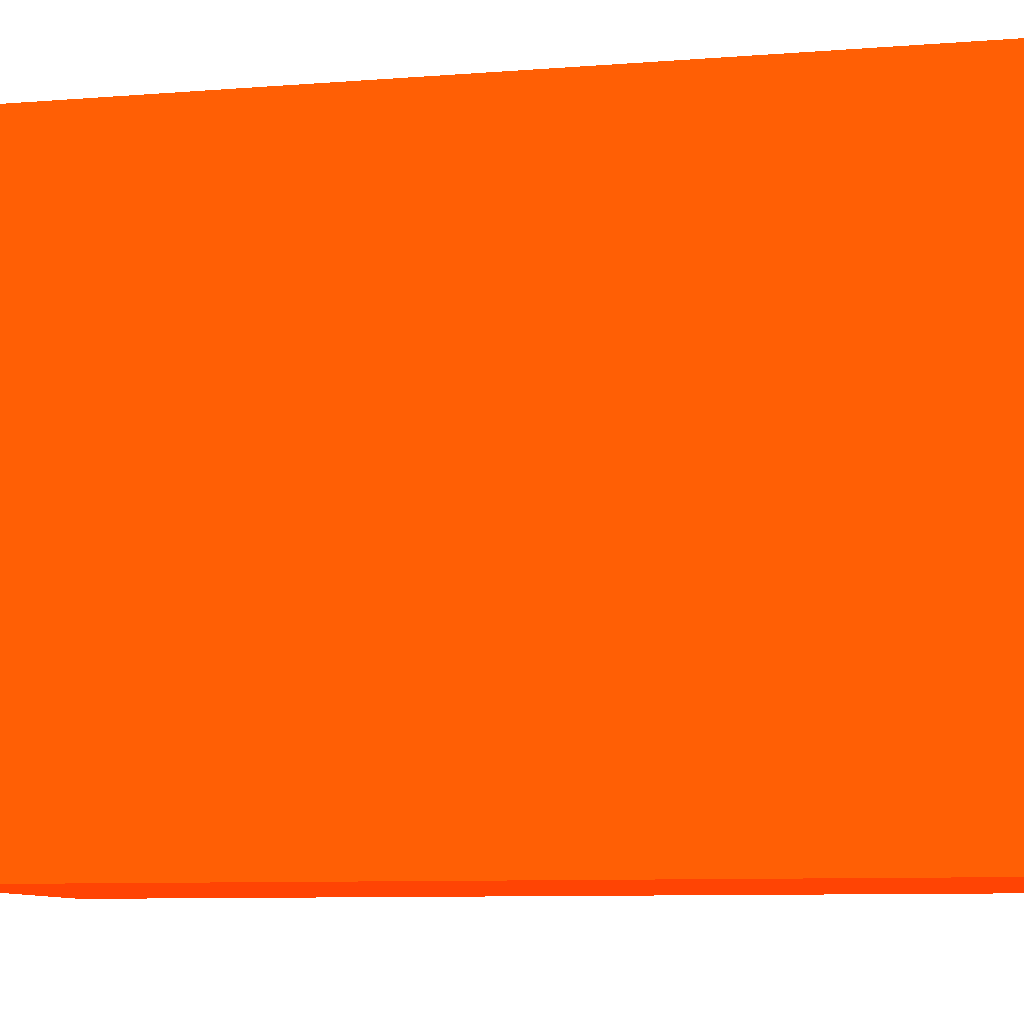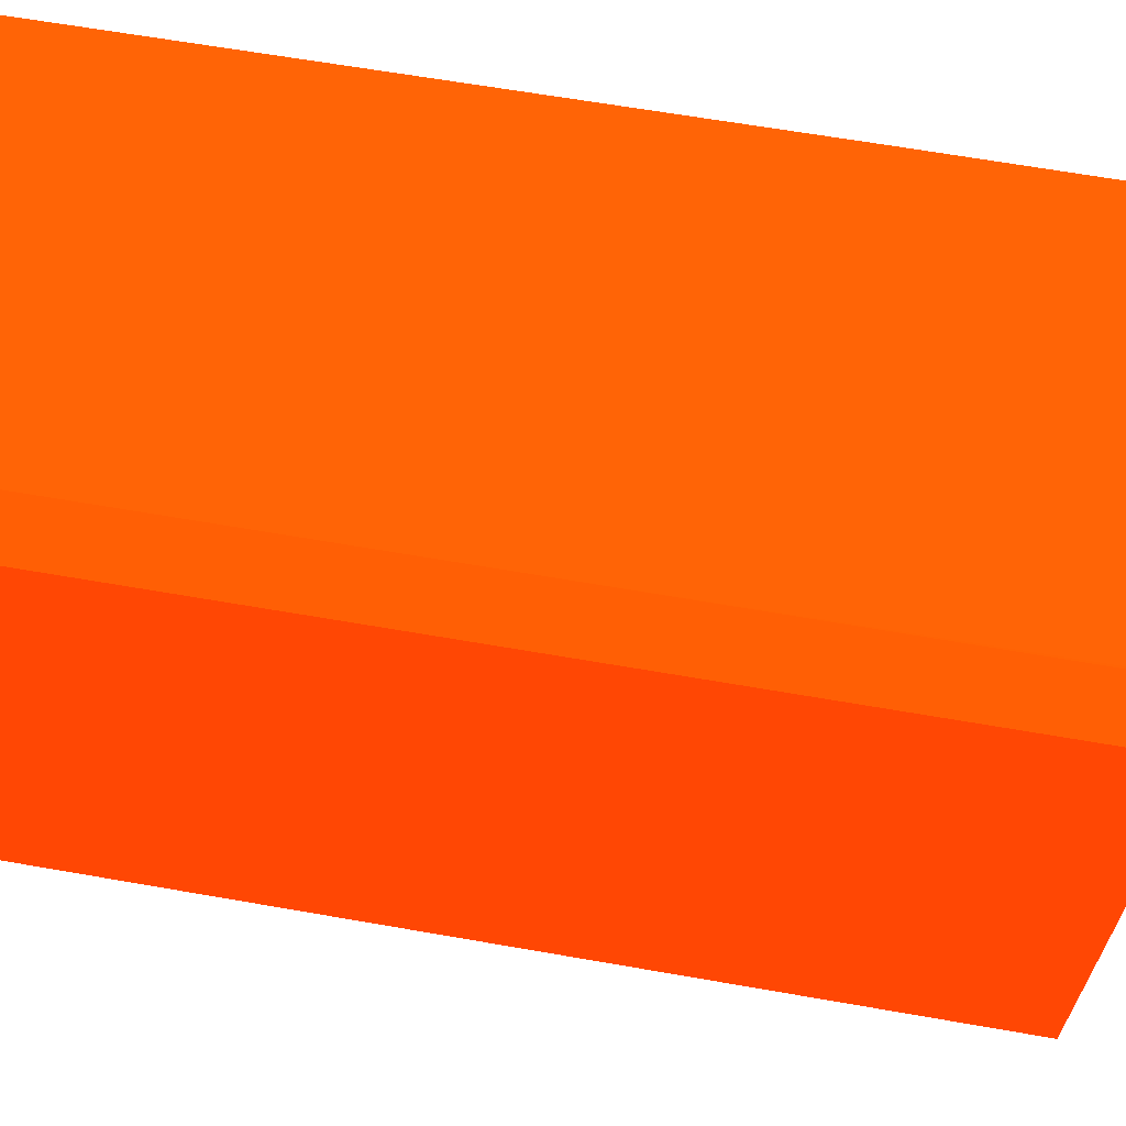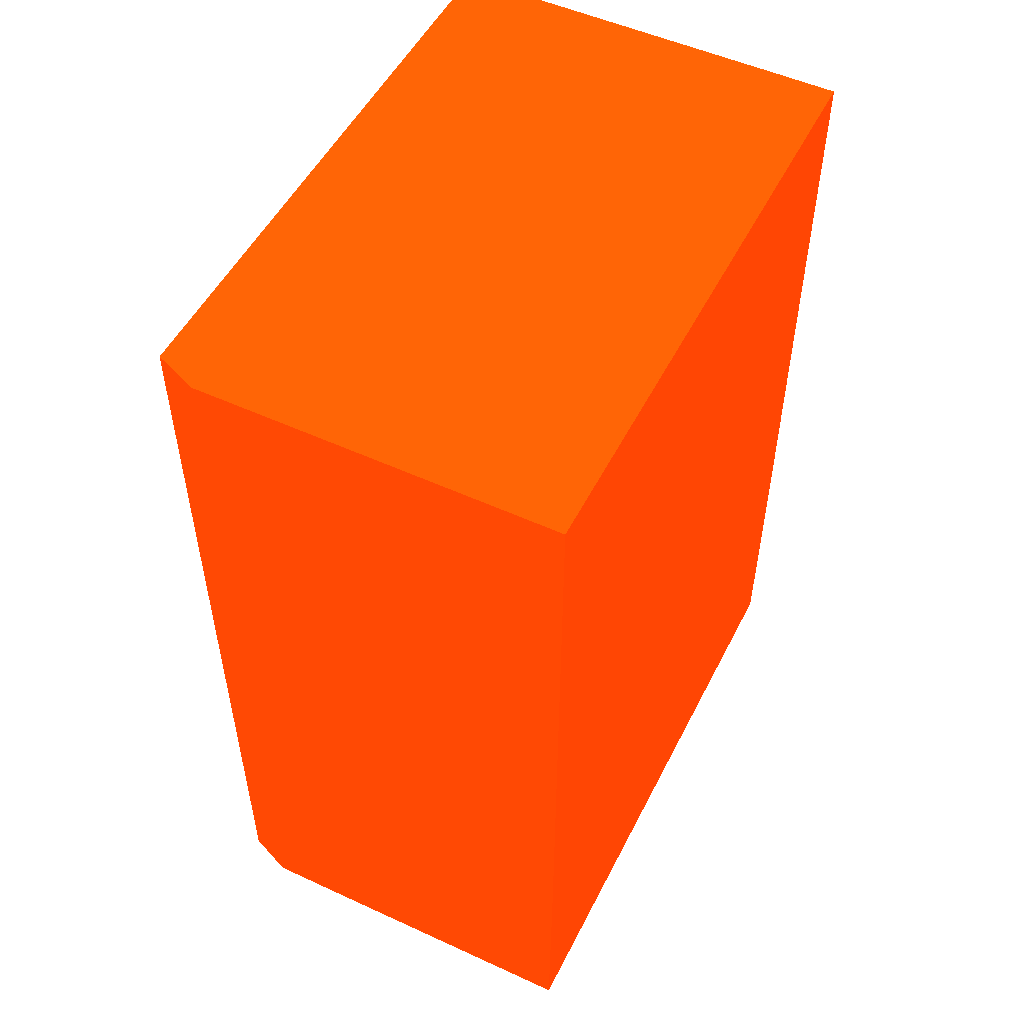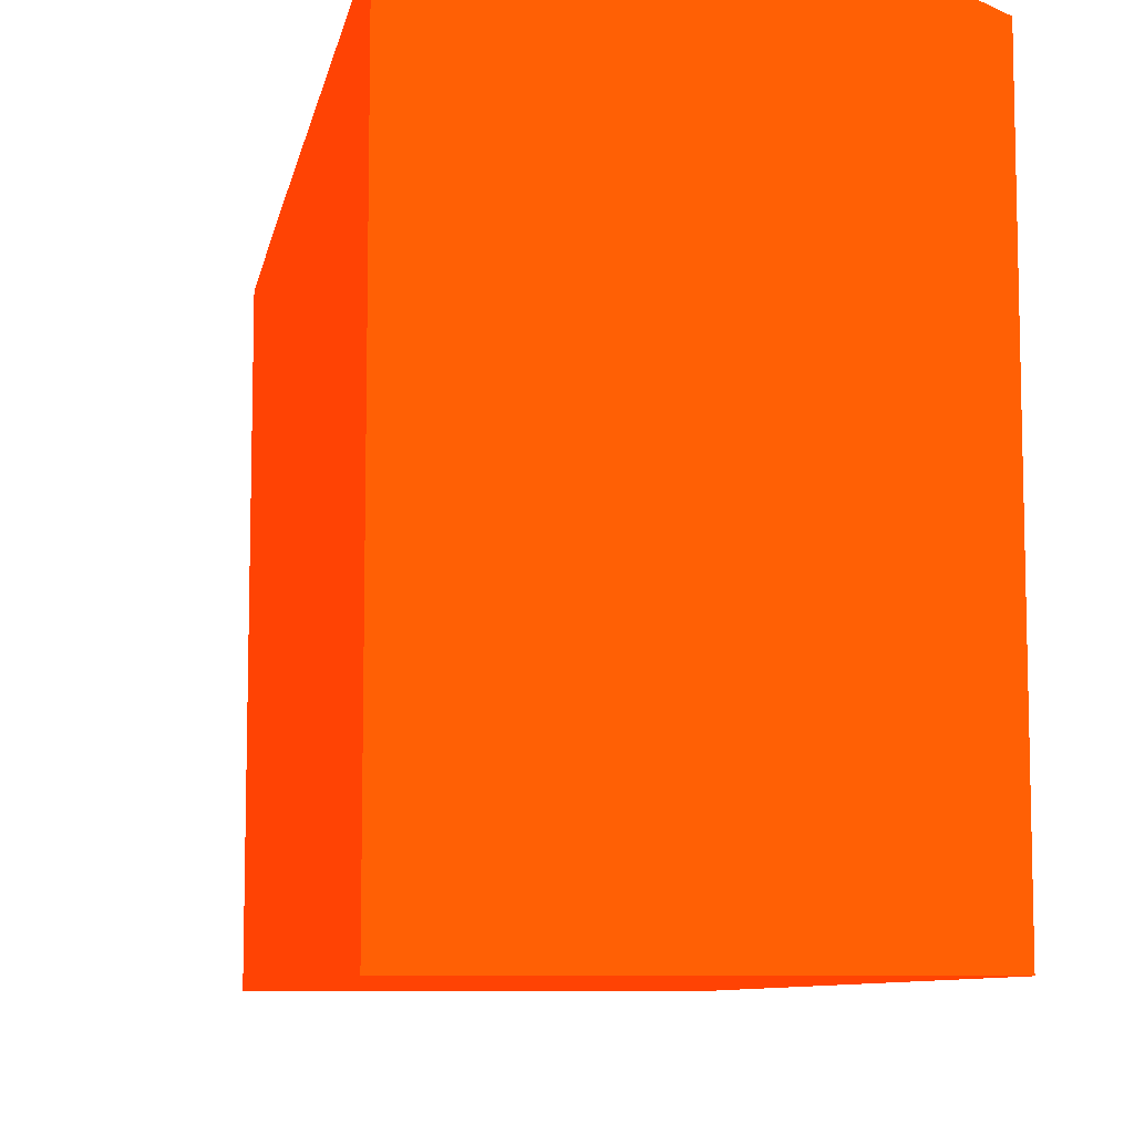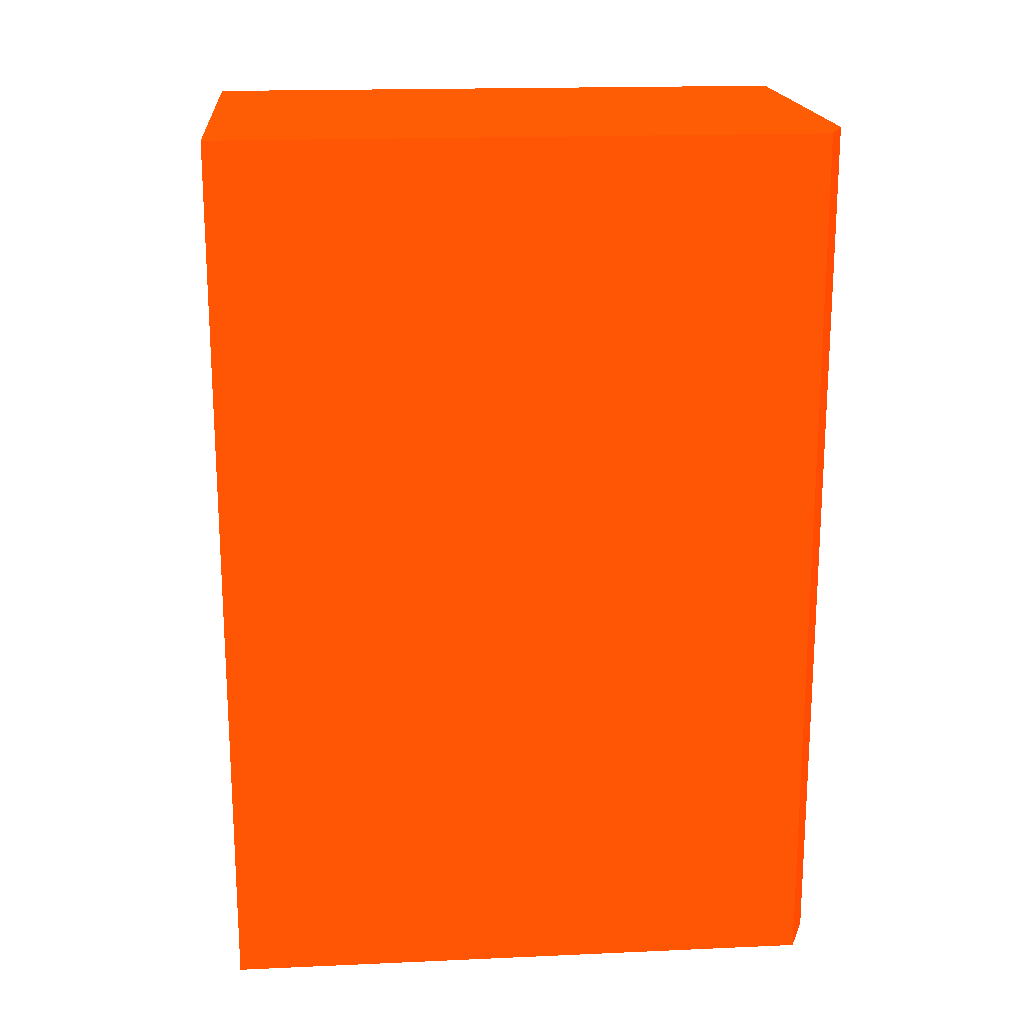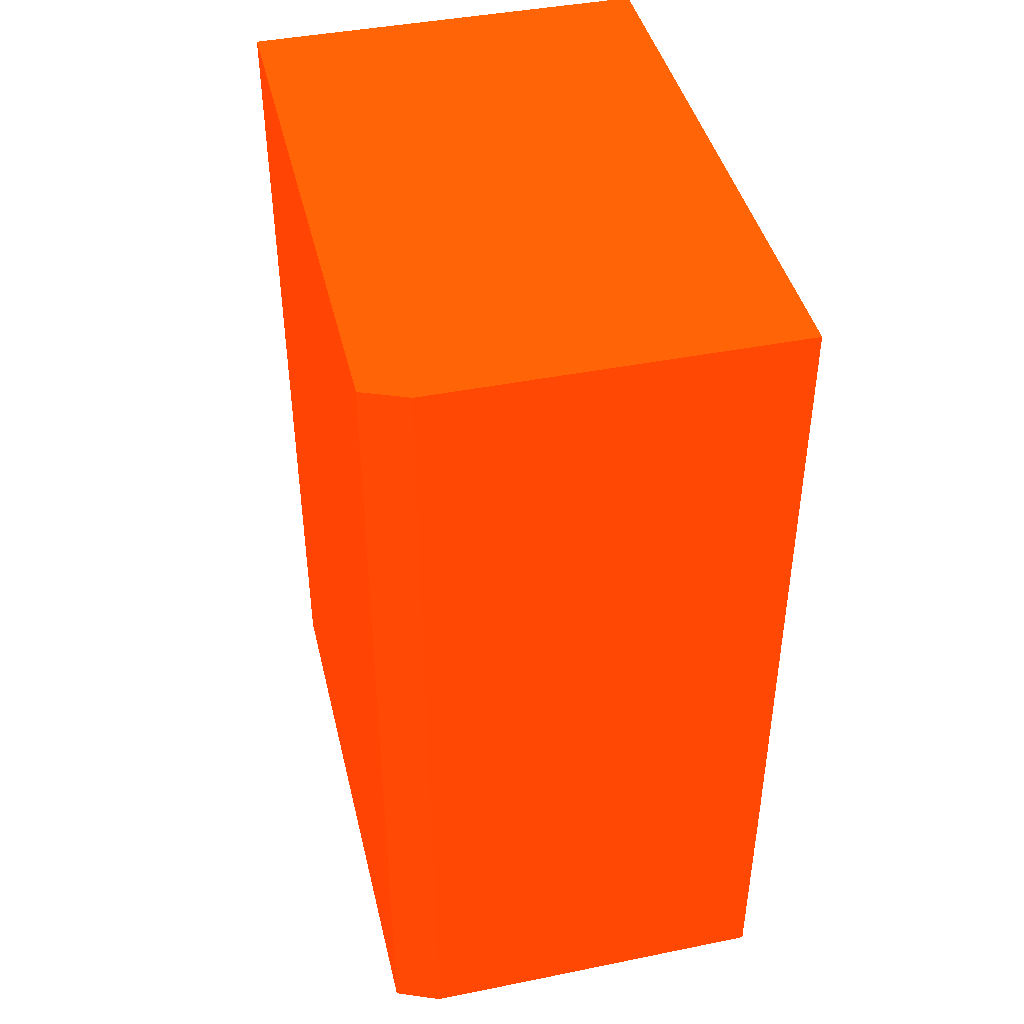
<metadata>
{"format":"obj","ext":"obj","renderer":"f3d","projection":"perspective","resolution":1024,"background":"white","views":[{"elev":-9.8,"azim":-79.1,"up":"+Y"},{"elev":64.2,"azim":100.0,"up":"+Y"},{"elev":52.0,"azim":-153.5,"up":"+Z"},{"elev":-8.7,"azim":-10.6,"up":"+Y"},{"elev":18.3,"azim":85.1,"up":"+Z"},{"elev":42.6,"azim":166.7,"up":"+Z"}]}
</metadata>
<code>
v -0.4438 -0.0009629 -9.745 0.9882 0.2078 0.01176
v -0.2202 -0.0009629 -9.745 0.9882 0.2078 0.01176
v -0.4449 -0.0009629 -9.474 0.9882 0.2078 0.01176
v -0.4438 0.7 -9.745 0.9882 0.2078 0.01176
v -0.1375 -0.0008257 -9.748 0.9882 0.2078 0.01176
v -0.1375 -0.0008257 -9.745 0.9882 0.2078 0.01176
v -0.363 -0.0009629 -8.75 0.9882 0.2078 0.01176
v -0.4449 -0.0009629 -8.75 0.9882 0.2078 0.01176
v -0.4449 0.7 -9.474 0.9882 0.2078 0.01176
v -0.1375 0.7 -9.748 0.9882 0.2078 0.01176
v 0.01574 -0.0005512 -9.748 0.9882 0.2078 0.01176
v -0.1375 -0.000757 -9.474 0.9882 0.2078 0.01176
v -0.1375 -0.0005512 -8.75 0.9882 0.2078 0.01176
v 0.01574 -0.0002767 -8.75 0.9882 0.2078 0.01176
v -0.4449 0.7 -8.75 0.9882 0.2078 0.01176
v -0.03697 0.7 -9.748 0.9882 0.2078 0.01176
v 0.01574 0.6789 -9.748 0.9882 0.2078 0.01176
v -0.1375 0.7 -8.75 0.9882 0.2078 0.01176
v 0.01574 0.6789 -8.75 0.9882 0.2078 0.01176
v -0.03485 0.6999 -9.748 0.9882 0.2078 0.01176
v -0.03503 0.7 -9.25 0.9882 0.2078 0.01176
v -0.03503 0.7 -8.75 0.9882 0.2078 0.01176
f 1 2 7
f 1 7 8
f 1 8 3
f 1 3 9
f 1 9 4
f 1 4 10
f 1 10 5
f 1 5 2
f 2 5 6
f 2 6 7
f 3 8 15
f 3 15 9
f 4 9 15
f 4 15 18
f 4 18 22
f 4 22 21
f 4 21 16
f 4 16 10
f 5 11 6
f 5 10 16
f 5 16 20
f 5 20 17
f 5 17 11
f 6 11 12
f 6 12 7
f 7 13 18
f 7 18 15
f 7 15 8
f 7 12 14
f 7 14 13
f 11 17 19
f 11 19 14
f 11 14 12
f 13 14 19
f 13 19 18
f 16 21 20
f 17 20 21
f 17 21 22
f 17 22 19
f 18 19 22

</code>
